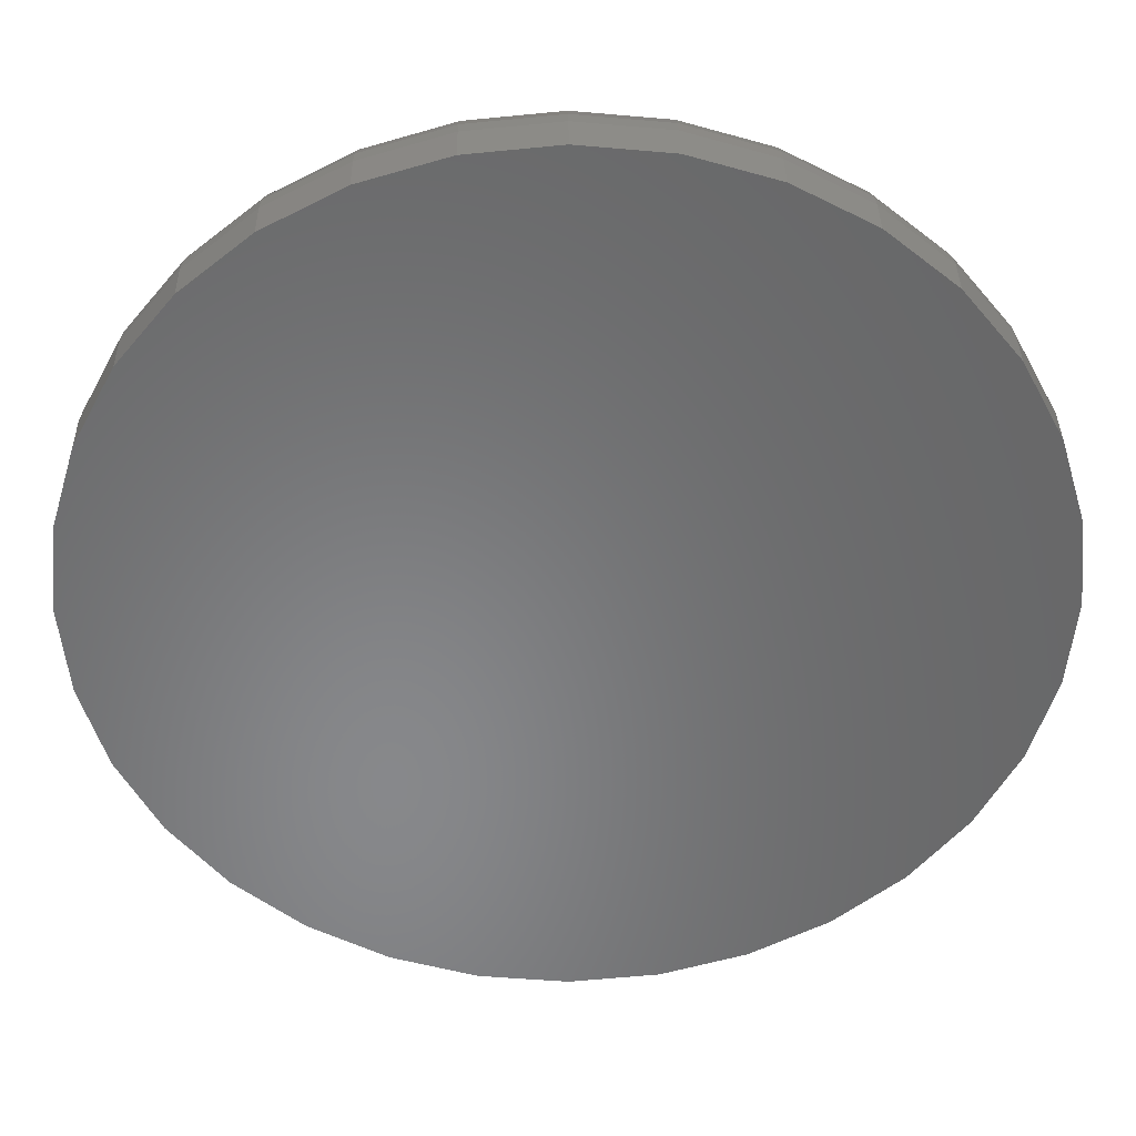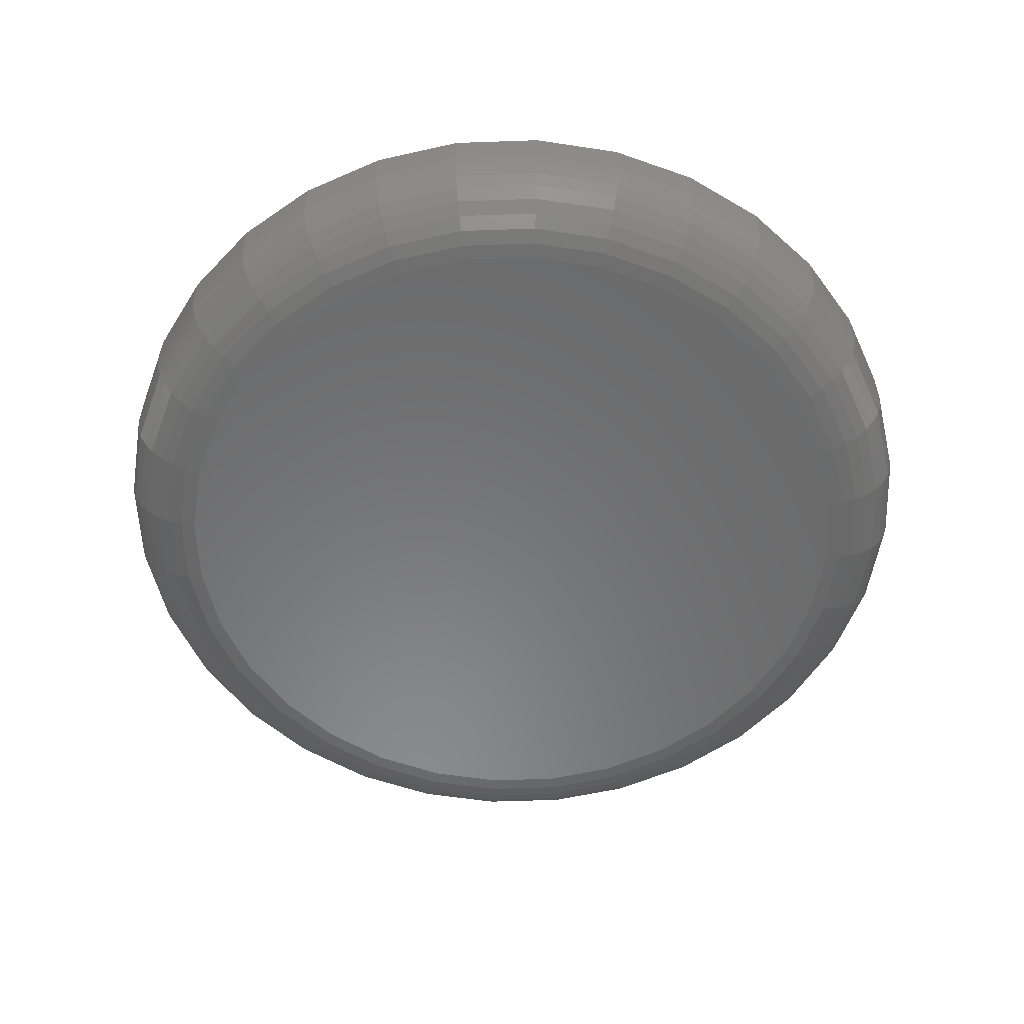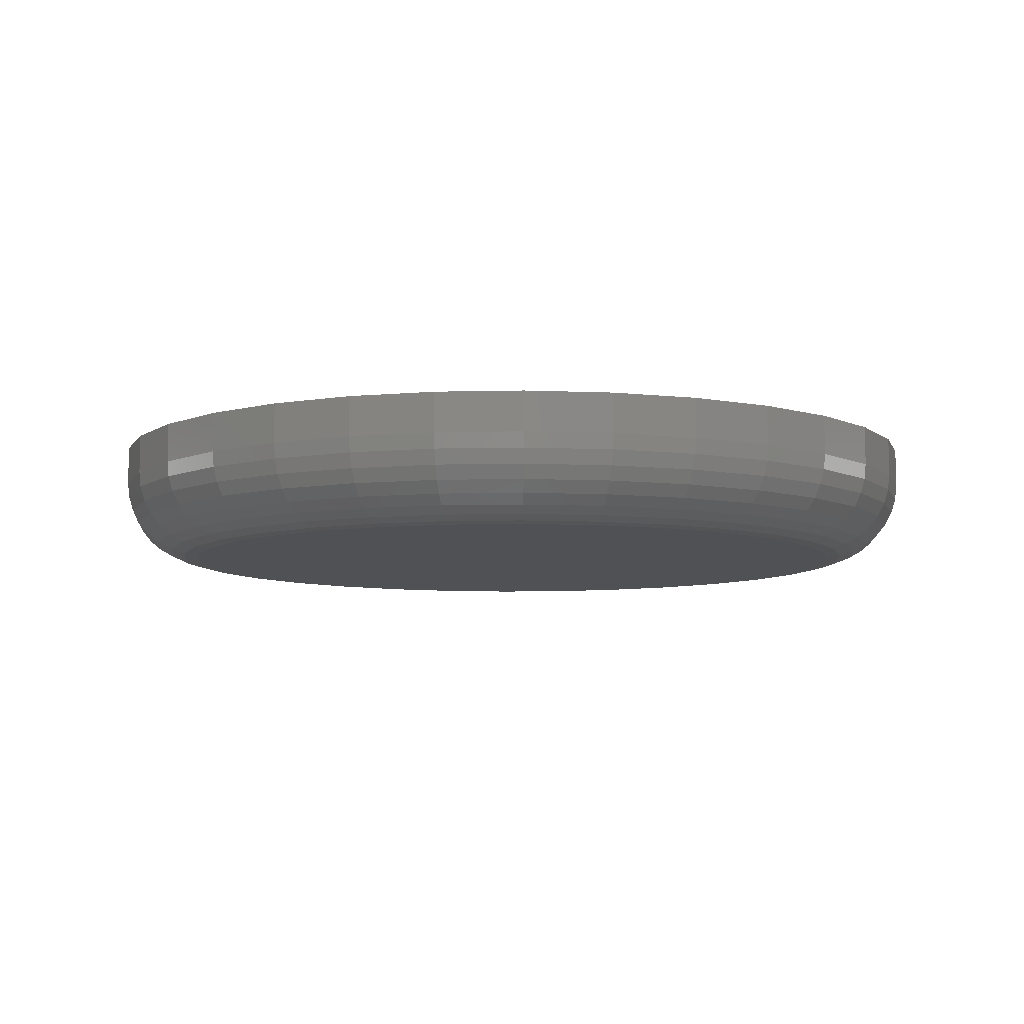
<metadata>
{"format":"stl","ext":"stl","renderer":"f3d","projection":"perspective","resolution":1024,"background":"white","views":[{"elev":35.6,"azim":-0.7,"up":"+Y"},{"elev":-56.0,"azim":176.5,"up":"+Z"},{"elev":-7.5,"azim":66.0,"up":"+Z"}]}
</metadata>
<code>
# stl→obj: 320 verts, 636 faces
v 0.007895 0.2849 0
v 0.06347 0.2794 0
v -0.04768 0.2794 0
v 0.007895 -0.2849 0
v -0.04768 -0.2794 0
v 0.06347 -0.2794 0
v -0.1011 -0.2632 0
v 0.1169 -0.2632 0
v -0.1504 -0.2369 0
v 0.1662 -0.2369 0
v -0.1935 -0.2014 0
v 0.2093 -0.2014 0
v -0.229 -0.1583 0
v 0.2448 -0.1583 0
v -0.2553 -0.109 0
v 0.2711 -0.109 0
v -0.2715 -0.05558 0
v 0.2873 -0.05558 0
v -0.277 -2.238e-16 0
v 0.2928 -7.541e-17 0
v -0.2715 0.05558 0
v 0.2873 0.05558 0
v -0.2553 0.109 0
v 0.2711 0.109 0
v -0.229 0.1583 0
v 0.2448 0.1583 0
v -0.1935 0.2014 0
v 0.2093 0.2014 0
v -0.1504 0.2369 0
v 0.1662 0.2369 0
v -0.1011 0.2632 0
v 0.1169 0.2632 0
v 0.3553 -7.021e-16 0.0625
v 0.3553 0 0.09375
v 0.3486 -0.06777 0.0625
v 0.3486 -0.06777 0.09375
v 0.3288 -0.1329 0.0625
v 0.3288 -0.1329 0.09375
v 0.2967 -0.193 0.0625
v 0.2967 -0.193 0.09375
v 0.2535 -0.2456 0.0625
v 0.2535 -0.2456 0.09375
v 0.2009 -0.2888 0.0625
v 0.2009 -0.2888 0.09375
v 0.1408 -0.3209 0.0625
v 0.1408 -0.3209 0.09375
v 0.07566 -0.3407 0.0625
v 0.07566 -0.3407 0.09375
v 0.007895 -0.3474 0.0625
v 0.007895 -0.3474 0.09375
v -0.05987 -0.3407 0.0625
v -0.05987 -0.3407 0.09375
v -0.125 -0.3209 0.0625
v -0.125 -0.3209 0.09375
v -0.1851 -0.2888 0.0625
v -0.1851 -0.2888 0.09375
v -0.2377 -0.2456 0.0625
v -0.2377 -0.2456 0.09375
v -0.2809 -0.193 0.0625
v -0.2809 -0.193 0.09375
v -0.313 -0.1329 0.0625
v -0.313 -0.1329 0.09375
v -0.3328 -0.06777 0.0625
v -0.3328 -0.06777 0.09375
v -0.3395 1.968e-16 0.0625
v -0.3395 1.968e-16 0.09375
v -0.3328 0.06777 0.0625
v -0.3328 0.06777 0.09375
v -0.313 0.1329 0.0625
v -0.313 0.1329 0.09375
v -0.2809 0.193 0.0625
v -0.2809 0.193 0.09375
v -0.2377 0.2456 0.0625
v -0.2377 0.2456 0.09375
v -0.1851 0.2888 0.0625
v -0.1851 0.2888 0.09375
v -0.125 0.3209 0.0625
v -0.125 0.3209 0.09375
v -0.05987 0.3407 0.0625
v -0.05987 0.3407 0.09375
v 0.007895 0.3474 0.0625
v 0.007895 0.3474 0.09375
v 0.07566 0.3407 0.0625
v 0.07566 0.3407 0.09375
v 0.1408 0.3209 0.0625
v 0.1408 0.3209 0.09375
v 0.2009 0.2888 0.0625
v 0.2009 0.2888 0.09375
v 0.2535 0.2456 0.0625
v 0.2535 0.2456 0.09375
v 0.2967 0.193 0.0625
v 0.2967 0.193 0.09375
v 0.3288 0.1329 0.0625
v 0.3288 0.1329 0.09375
v 0.3486 0.06777 0.0625
v 0.3486 0.06777 0.09375
v -0.3383 -2.22e-16 0.05031
v -0.3316 0.06753 0.05031
v -0.3347 -2.22e-16 0.03858
v -0.3281 0.06684 0.03858
v -0.3289 -1.943e-16 0.02778
v -0.3225 0.06571 0.02778
v -0.3212 -2.22e-16 0.01831
v -0.3148 0.0642 0.01831
v -0.3117 -2.22e-16 0.01053
v -0.3056 0.06235 0.01053
v -0.3009 -1.943e-16 0.004758
v -0.295 0.06024 0.004758
v -0.2892 -1.665e-16 0.001201
v -0.2835 0.05795 0.001201
v 0.3474 0.06753 0.05031
v 0.3541 -2.776e-17 0.05031
v 0.3439 0.06684 0.03858
v 0.3505 0 0.03858
v 0.3383 0.06571 0.02778
v 0.3447 0 0.02778
v 0.3306 0.0642 0.01831
v 0.337 -2.776e-17 0.01831
v 0.3213 0.06235 0.01053
v 0.3275 -2.776e-17 0.01053
v 0.3107 0.06024 0.004758
v 0.3167 -2.776e-17 0.004758
v 0.2992 0.05795 0.001201
v 0.305 -2.776e-17 0.001201
v 0.3277 0.1325 0.05031
v 0.3244 0.1311 0.03858
v 0.3191 0.1289 0.02778
v 0.3119 0.1259 0.01831
v 0.3032 0.1223 0.01053
v 0.2932 0.1182 0.004758
v 0.2823 0.1137 0.001201
v 0.2957 0.1923 0.05031
v 0.2928 0.1903 0.03858
v 0.288 0.1871 0.02778
v 0.2815 0.1828 0.01831
v 0.2736 0.1776 0.01053
v 0.2646 0.1716 0.004758
v 0.2549 0.165 0.001201
v 0.2527 0.2448 0.05031
v 0.2502 0.2423 0.03858
v 0.2461 0.2382 0.02778
v 0.2406 0.2327 0.01831
v 0.2339 0.226 0.01053
v 0.2262 0.2183 0.004758
v 0.2179 0.2101 0.001201
v 0.2002 0.2878 0.05031
v 0.1982 0.2849 0.03858
v 0.195 0.2801 0.02778
v 0.1907 0.2736 0.01831
v 0.1855 0.2657 0.01053
v 0.1794 0.2567 0.004758
v 0.1729 0.247 0.001201
v 0.1404 0.3198 0.05031
v 0.139 0.3165 0.03858
v 0.1368 0.3112 0.02778
v 0.1338 0.304 0.01831
v 0.1302 0.2953 0.01053
v 0.1261 0.2853 0.004758
v 0.1216 0.2744 0.001201
v 0.07543 0.3395 0.05031
v 0.07473 0.336 0.03858
v 0.07361 0.3304 0.02778
v 0.07209 0.3227 0.01831
v 0.07024 0.3135 0.01053
v 0.06814 0.3029 0.004758
v 0.06585 0.2914 0.001201
v 0.007895 0.3462 0.05031
v 0.007895 0.3426 0.03858
v 0.007895 0.3368 0.02778
v 0.007895 0.3291 0.01831
v 0.007895 0.3196 0.01053
v 0.007895 0.3088 0.004758
v 0.007895 0.2971 0.001201
v -0.05964 0.3395 0.05031
v -0.05895 0.336 0.03858
v -0.05782 0.3304 0.02778
v -0.0563 0.3227 0.01831
v -0.05445 0.3135 0.01053
v -0.05235 0.3029 0.004758
v -0.05006 0.2914 0.001201
v -0.1246 0.3198 0.05031
v -0.1232 0.3165 0.03858
v -0.121 0.3112 0.02778
v -0.118 0.304 0.01831
v -0.1144 0.2953 0.01053
v -0.1103 0.2853 0.004758
v -0.1058 0.2744 0.001201
v -0.1844 0.2878 0.05031
v -0.1824 0.2849 0.03858
v -0.1792 0.2801 0.02778
v -0.1749 0.2736 0.01831
v -0.1697 0.2657 0.01053
v -0.1637 0.2567 0.004758
v -0.1571 0.247 0.001201
v -0.2369 0.2448 0.05031
v -0.2344 0.2423 0.03858
v -0.2303 0.2382 0.02778
v -0.2248 0.2327 0.01831
v -0.2181 0.226 0.01053
v -0.2104 0.2183 0.004758
v -0.2022 0.2101 0.001201
v -0.2799 0.1923 0.05031
v -0.277 0.1903 0.03858
v -0.2722 0.1871 0.02778
v -0.2657 0.1828 0.01831
v -0.2578 0.1776 0.01053
v -0.2489 0.1716 0.004758
v -0.2391 0.165 0.001201
v -0.3119 0.1325 0.05031
v -0.3086 0.1311 0.03858
v -0.3033 0.1289 0.02778
v -0.2961 0.1259 0.01831
v -0.2874 0.1223 0.01053
v -0.2774 0.1182 0.004758
v -0.2666 0.1137 0.001201
v 0.3474 -0.06753 0.05031
v 0.3439 -0.06684 0.03858
v 0.3383 -0.06571 0.02778
v 0.3306 -0.0642 0.01831
v 0.3213 -0.06235 0.01053
v 0.3107 -0.06024 0.004758
v 0.2992 -0.05795 0.001201
v -0.3316 -0.06753 0.05031
v -0.3281 -0.06684 0.03858
v -0.3225 -0.06571 0.02778
v -0.3148 -0.0642 0.01831
v -0.3056 -0.06235 0.01053
v -0.295 -0.06024 0.004758
v -0.2835 -0.05795 0.001201
v -0.3119 -0.1325 0.05031
v -0.3086 -0.1311 0.03858
v -0.3033 -0.1289 0.02778
v -0.2961 -0.1259 0.01831
v -0.2874 -0.1223 0.01053
v -0.2774 -0.1182 0.004758
v -0.2666 -0.1137 0.001201
v -0.2799 -0.1923 0.05031
v -0.277 -0.1903 0.03858
v -0.2722 -0.1871 0.02778
v -0.2657 -0.1828 0.01831
v -0.2578 -0.1776 0.01053
v -0.2489 -0.1716 0.004758
v -0.2391 -0.165 0.001201
v -0.2369 -0.2448 0.05031
v -0.2344 -0.2423 0.03858
v -0.2303 -0.2382 0.02778
v -0.2248 -0.2327 0.01831
v -0.2181 -0.226 0.01053
v -0.2104 -0.2183 0.004758
v -0.2022 -0.2101 0.001201
v -0.1844 -0.2878 0.05031
v -0.1824 -0.2849 0.03858
v -0.1792 -0.2801 0.02778
v -0.1749 -0.2736 0.01831
v -0.1697 -0.2657 0.01053
v -0.1637 -0.2567 0.004758
v -0.1571 -0.247 0.001201
v -0.1246 -0.3198 0.05031
v -0.1232 -0.3165 0.03858
v -0.121 -0.3112 0.02778
v -0.118 -0.304 0.01831
v -0.1144 -0.2953 0.01053
v -0.1103 -0.2853 0.004758
v -0.1058 -0.2744 0.001201
v -0.05964 -0.3395 0.05031
v -0.05895 -0.336 0.03858
v -0.05782 -0.3304 0.02778
v -0.0563 -0.3227 0.01831
v -0.05445 -0.3135 0.01053
v -0.05235 -0.3029 0.004758
v -0.05006 -0.2914 0.001201
v 0.007895 -0.3462 0.05031
v 0.007895 -0.3426 0.03858
v 0.007895 -0.3368 0.02778
v 0.007895 -0.3291 0.01831
v 0.007895 -0.3196 0.01053
v 0.007895 -0.3088 0.004758
v 0.007895 -0.2971 0.001201
v 0.07543 -0.3395 0.05031
v 0.07473 -0.336 0.03858
v 0.07361 -0.3304 0.02778
v 0.07209 -0.3227 0.01831
v 0.07024 -0.3135 0.01053
v 0.06814 -0.3029 0.004758
v 0.06585 -0.2914 0.001201
v 0.1404 -0.3198 0.05031
v 0.139 -0.3165 0.03858
v 0.1368 -0.3112 0.02778
v 0.1338 -0.304 0.01831
v 0.1302 -0.2953 0.01053
v 0.1261 -0.2853 0.004758
v 0.1216 -0.2744 0.001201
v 0.2002 -0.2878 0.05031
v 0.1982 -0.2849 0.03858
v 0.195 -0.2801 0.02778
v 0.1907 -0.2736 0.01831
v 0.1855 -0.2657 0.01053
v 0.1794 -0.2567 0.004758
v 0.1729 -0.247 0.001201
v 0.2527 -0.2448 0.05031
v 0.2502 -0.2423 0.03858
v 0.2461 -0.2382 0.02778
v 0.2406 -0.2327 0.01831
v 0.2339 -0.226 0.01053
v 0.2262 -0.2183 0.004758
v 0.2179 -0.2101 0.001201
v 0.2957 -0.1923 0.05031
v 0.2928 -0.1903 0.03858
v 0.288 -0.1871 0.02778
v 0.2815 -0.1828 0.01831
v 0.2736 -0.1776 0.01053
v 0.2646 -0.1716 0.004758
v 0.2549 -0.165 0.001201
v 0.3277 -0.1325 0.05031
v 0.3244 -0.1311 0.03858
v 0.3191 -0.1289 0.02778
v 0.3119 -0.1259 0.01831
v 0.3032 -0.1223 0.01053
v 0.2932 -0.1182 0.004758
v 0.2823 -0.1137 0.001201
f 1 2 3
f 4 5 6
f 6 5 7
f 6 7 8
f 8 7 9
f 8 9 10
f 10 9 11
f 10 11 12
f 12 11 13
f 12 13 14
f 14 13 15
f 14 15 16
f 16 15 17
f 16 17 18
f 18 17 19
f 18 19 20
f 20 19 21
f 20 21 22
f 22 21 23
f 22 23 24
f 24 23 25
f 24 25 26
f 26 25 27
f 26 27 28
f 28 27 29
f 28 29 30
f 30 29 31
f 30 31 32
f 32 31 3
f 32 3 2
f 33 34 35
f 35 34 36
f 35 36 37
f 37 36 38
f 37 38 39
f 39 38 40
f 39 40 41
f 41 40 42
f 41 42 43
f 43 42 44
f 43 44 45
f 45 44 46
f 45 46 47
f 47 46 48
f 47 48 49
f 49 48 50
f 49 50 51
f 51 50 52
f 51 52 53
f 53 52 54
f 53 54 55
f 55 54 56
f 55 56 57
f 57 56 58
f 57 58 59
f 59 58 60
f 59 60 61
f 61 60 62
f 61 62 63
f 63 62 64
f 63 64 65
f 65 64 66
f 65 66 67
f 67 66 68
f 67 68 69
f 69 68 70
f 69 70 71
f 71 70 72
f 71 72 73
f 73 72 74
f 73 74 75
f 75 74 76
f 75 76 77
f 77 76 78
f 77 78 79
f 79 78 80
f 79 80 81
f 81 80 82
f 81 82 83
f 83 82 84
f 83 84 85
f 85 84 86
f 85 86 87
f 87 86 88
f 87 88 89
f 89 88 90
f 89 90 91
f 91 90 92
f 91 92 93
f 93 92 94
f 93 94 95
f 95 94 96
f 95 96 33
f 33 96 34
f 65 67 97
f 97 67 98
f 97 98 99
f 99 98 100
f 99 100 101
f 101 100 102
f 101 102 103
f 103 102 104
f 103 104 105
f 105 104 106
f 105 106 107
f 107 106 108
f 107 108 109
f 109 108 110
f 109 110 19
f 19 110 21
f 95 33 111
f 111 33 112
f 111 112 113
f 113 112 114
f 113 114 115
f 115 114 116
f 115 116 117
f 117 116 118
f 117 118 119
f 119 118 120
f 119 120 121
f 121 120 122
f 121 122 123
f 123 122 124
f 123 124 22
f 22 124 20
f 93 95 125
f 125 95 111
f 125 111 126
f 126 111 113
f 126 113 127
f 127 113 115
f 127 115 128
f 128 115 117
f 128 117 129
f 129 117 119
f 129 119 130
f 130 119 121
f 130 121 131
f 131 121 123
f 131 123 24
f 24 123 22
f 91 93 132
f 132 93 125
f 132 125 133
f 133 125 126
f 133 126 134
f 134 126 127
f 134 127 135
f 135 127 128
f 135 128 136
f 136 128 129
f 136 129 137
f 137 129 130
f 137 130 138
f 138 130 131
f 138 131 26
f 26 131 24
f 89 91 139
f 139 91 132
f 139 132 140
f 140 132 133
f 140 133 141
f 141 133 134
f 141 134 142
f 142 134 135
f 142 135 143
f 143 135 136
f 143 136 144
f 144 136 137
f 144 137 145
f 145 137 138
f 145 138 28
f 28 138 26
f 87 89 146
f 146 89 139
f 146 139 147
f 147 139 140
f 147 140 148
f 148 140 141
f 148 141 149
f 149 141 142
f 149 142 150
f 150 142 143
f 150 143 151
f 151 143 144
f 151 144 152
f 152 144 145
f 152 145 30
f 30 145 28
f 85 87 153
f 153 87 146
f 153 146 154
f 154 146 147
f 154 147 155
f 155 147 148
f 155 148 156
f 156 148 149
f 156 149 157
f 157 149 150
f 157 150 158
f 158 150 151
f 158 151 159
f 159 151 152
f 159 152 32
f 32 152 30
f 83 85 160
f 160 85 153
f 160 153 161
f 161 153 154
f 161 154 162
f 162 154 155
f 162 155 163
f 163 155 156
f 163 156 164
f 164 156 157
f 164 157 165
f 165 157 158
f 165 158 166
f 166 158 159
f 166 159 2
f 2 159 32
f 81 83 167
f 167 83 160
f 167 160 168
f 168 160 161
f 168 161 169
f 169 161 162
f 169 162 170
f 170 162 163
f 170 163 171
f 171 163 164
f 171 164 172
f 172 164 165
f 172 165 173
f 173 165 166
f 173 166 1
f 1 166 2
f 79 81 174
f 174 81 167
f 174 167 175
f 175 167 168
f 175 168 176
f 176 168 169
f 176 169 177
f 177 169 170
f 177 170 178
f 178 170 171
f 178 171 179
f 179 171 172
f 179 172 180
f 180 172 173
f 180 173 3
f 3 173 1
f 77 79 181
f 181 79 174
f 181 174 182
f 182 174 175
f 182 175 183
f 183 175 176
f 183 176 184
f 184 176 177
f 184 177 185
f 185 177 178
f 185 178 186
f 186 178 179
f 186 179 187
f 187 179 180
f 187 180 31
f 31 180 3
f 75 77 188
f 188 77 181
f 188 181 189
f 189 181 182
f 189 182 190
f 190 182 183
f 190 183 191
f 191 183 184
f 191 184 192
f 192 184 185
f 192 185 193
f 193 185 186
f 193 186 194
f 194 186 187
f 194 187 29
f 29 187 31
f 73 75 195
f 195 75 188
f 195 188 196
f 196 188 189
f 196 189 197
f 197 189 190
f 197 190 198
f 198 190 191
f 198 191 199
f 199 191 192
f 199 192 200
f 200 192 193
f 200 193 201
f 201 193 194
f 201 194 27
f 27 194 29
f 71 73 202
f 202 73 195
f 202 195 203
f 203 195 196
f 203 196 204
f 204 196 197
f 204 197 205
f 205 197 198
f 205 198 206
f 206 198 199
f 206 199 207
f 207 199 200
f 207 200 208
f 208 200 201
f 208 201 25
f 25 201 27
f 69 71 209
f 209 71 202
f 209 202 210
f 210 202 203
f 210 203 211
f 211 203 204
f 211 204 212
f 212 204 205
f 212 205 213
f 213 205 206
f 213 206 214
f 214 206 207
f 214 207 215
f 215 207 208
f 215 208 23
f 23 208 25
f 67 69 98
f 98 69 209
f 98 209 100
f 100 209 210
f 100 210 102
f 102 210 211
f 102 211 104
f 104 211 212
f 104 212 106
f 106 212 213
f 106 213 108
f 108 213 214
f 108 214 110
f 110 214 215
f 110 215 21
f 21 215 23
f 33 35 112
f 112 35 216
f 112 216 114
f 114 216 217
f 114 217 116
f 116 217 218
f 116 218 118
f 118 218 219
f 118 219 120
f 120 219 220
f 120 220 122
f 122 220 221
f 122 221 124
f 124 221 222
f 124 222 20
f 20 222 18
f 63 65 223
f 223 65 97
f 223 97 224
f 224 97 99
f 224 99 225
f 225 99 101
f 225 101 226
f 226 101 103
f 226 103 227
f 227 103 105
f 227 105 228
f 228 105 107
f 228 107 229
f 229 107 109
f 229 109 17
f 17 109 19
f 61 63 230
f 230 63 223
f 230 223 231
f 231 223 224
f 231 224 232
f 232 224 225
f 232 225 233
f 233 225 226
f 233 226 234
f 234 226 227
f 234 227 235
f 235 227 228
f 235 228 236
f 236 228 229
f 236 229 15
f 15 229 17
f 59 61 237
f 237 61 230
f 237 230 238
f 238 230 231
f 238 231 239
f 239 231 232
f 239 232 240
f 240 232 233
f 240 233 241
f 241 233 234
f 241 234 242
f 242 234 235
f 242 235 243
f 243 235 236
f 243 236 13
f 13 236 15
f 57 59 244
f 244 59 237
f 244 237 245
f 245 237 238
f 245 238 246
f 246 238 239
f 246 239 247
f 247 239 240
f 247 240 248
f 248 240 241
f 248 241 249
f 249 241 242
f 249 242 250
f 250 242 243
f 250 243 11
f 11 243 13
f 55 57 251
f 251 57 244
f 251 244 252
f 252 244 245
f 252 245 253
f 253 245 246
f 253 246 254
f 254 246 247
f 254 247 255
f 255 247 248
f 255 248 256
f 256 248 249
f 256 249 257
f 257 249 250
f 257 250 9
f 9 250 11
f 53 55 258
f 258 55 251
f 258 251 259
f 259 251 252
f 259 252 260
f 260 252 253
f 260 253 261
f 261 253 254
f 261 254 262
f 262 254 255
f 262 255 263
f 263 255 256
f 263 256 264
f 264 256 257
f 264 257 7
f 7 257 9
f 51 53 265
f 265 53 258
f 265 258 266
f 266 258 259
f 266 259 267
f 267 259 260
f 267 260 268
f 268 260 261
f 268 261 269
f 269 261 262
f 269 262 270
f 270 262 263
f 270 263 271
f 271 263 264
f 271 264 5
f 5 264 7
f 49 51 272
f 272 51 265
f 272 265 273
f 273 265 266
f 273 266 274
f 274 266 267
f 274 267 275
f 275 267 268
f 275 268 276
f 276 268 269
f 276 269 277
f 277 269 270
f 277 270 278
f 278 270 271
f 278 271 4
f 4 271 5
f 47 49 279
f 279 49 272
f 279 272 280
f 280 272 273
f 280 273 281
f 281 273 274
f 281 274 282
f 282 274 275
f 282 275 283
f 283 275 276
f 283 276 284
f 284 276 277
f 284 277 285
f 285 277 278
f 285 278 6
f 6 278 4
f 45 47 286
f 286 47 279
f 286 279 287
f 287 279 280
f 287 280 288
f 288 280 281
f 288 281 289
f 289 281 282
f 289 282 290
f 290 282 283
f 290 283 291
f 291 283 284
f 291 284 292
f 292 284 285
f 292 285 8
f 8 285 6
f 43 45 293
f 293 45 286
f 293 286 294
f 294 286 287
f 294 287 295
f 295 287 288
f 295 288 296
f 296 288 289
f 296 289 297
f 297 289 290
f 297 290 298
f 298 290 291
f 298 291 299
f 299 291 292
f 299 292 10
f 10 292 8
f 41 43 300
f 300 43 293
f 300 293 301
f 301 293 294
f 301 294 302
f 302 294 295
f 302 295 303
f 303 295 296
f 303 296 304
f 304 296 297
f 304 297 305
f 305 297 298
f 305 298 306
f 306 298 299
f 306 299 12
f 12 299 10
f 39 41 307
f 307 41 300
f 307 300 308
f 308 300 301
f 308 301 309
f 309 301 302
f 309 302 310
f 310 302 303
f 310 303 311
f 311 303 304
f 311 304 312
f 312 304 305
f 312 305 313
f 313 305 306
f 313 306 14
f 14 306 12
f 37 39 314
f 314 39 307
f 314 307 315
f 315 307 308
f 315 308 316
f 316 308 309
f 316 309 317
f 317 309 310
f 317 310 318
f 318 310 311
f 318 311 319
f 319 311 312
f 319 312 320
f 320 312 313
f 320 313 16
f 16 313 14
f 35 37 216
f 216 37 314
f 216 314 217
f 217 314 315
f 217 315 218
f 218 315 316
f 218 316 219
f 219 316 317
f 219 317 220
f 220 317 318
f 220 318 221
f 221 318 319
f 221 319 222
f 222 319 320
f 222 320 18
f 18 320 16
f 80 84 82
f 84 80 86
f 86 80 78
f 86 78 88
f 88 78 76
f 88 76 90
f 90 76 74
f 90 74 92
f 92 74 72
f 92 72 94
f 94 72 70
f 94 70 96
f 96 70 68
f 96 68 34
f 34 68 66
f 34 66 36
f 36 66 64
f 36 64 38
f 38 64 62
f 38 62 40
f 40 62 60
f 40 60 42
f 42 60 58
f 42 58 44
f 44 58 56
f 44 56 46
f 46 56 54
f 46 54 48
f 48 54 52
f 48 52 50

</code>
